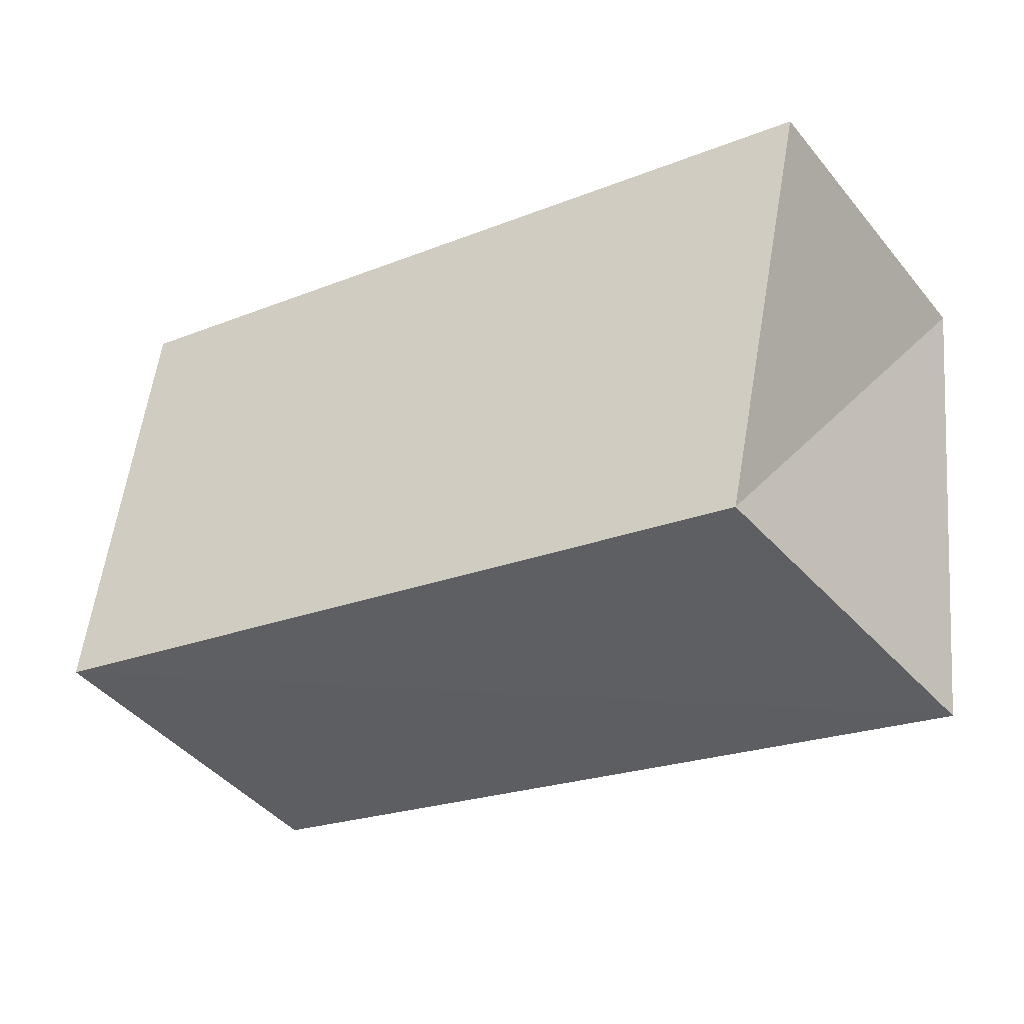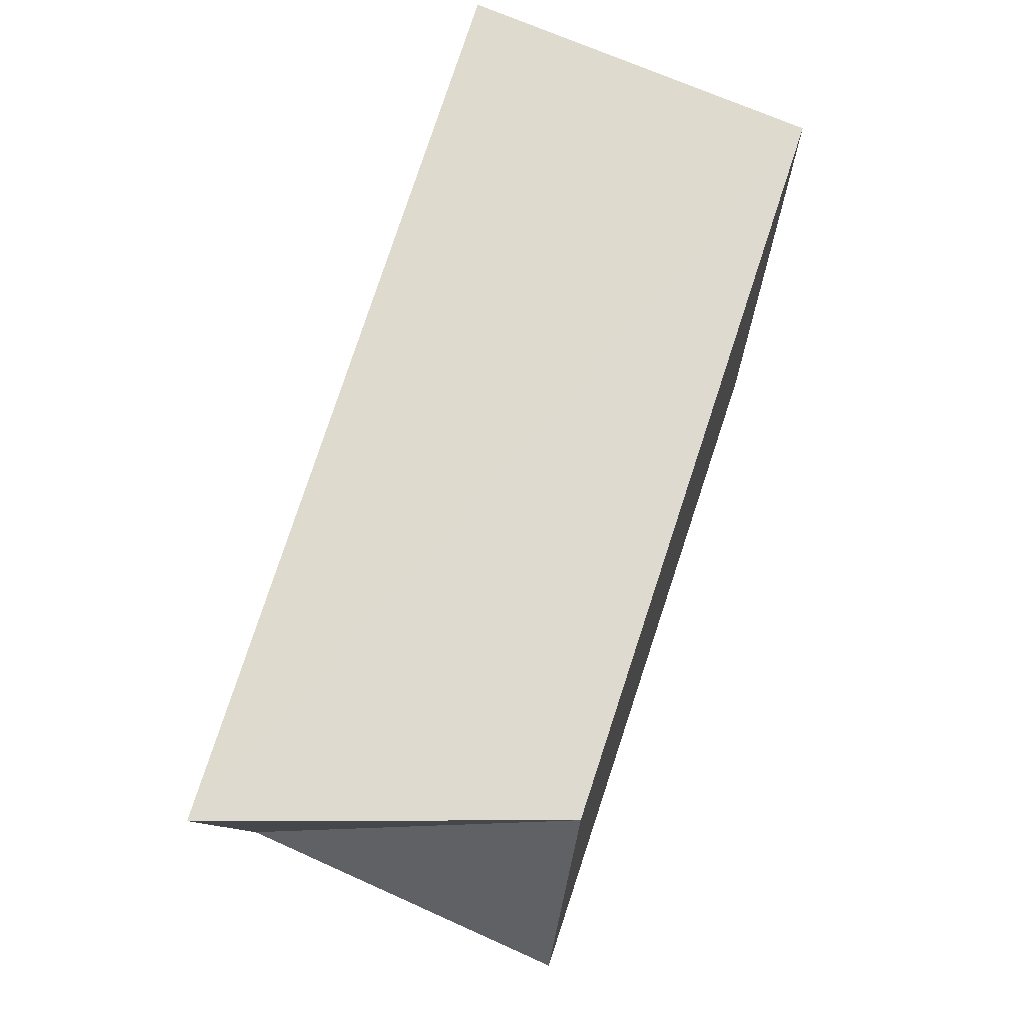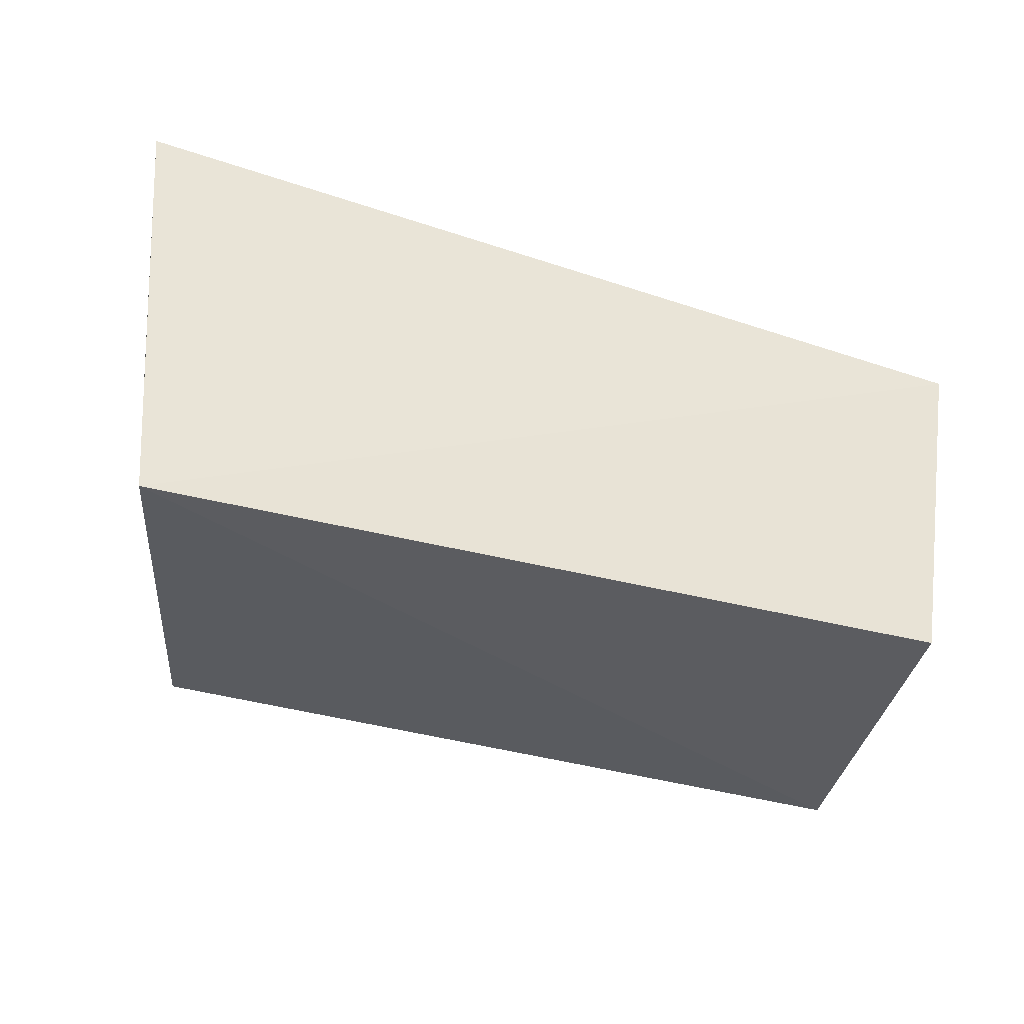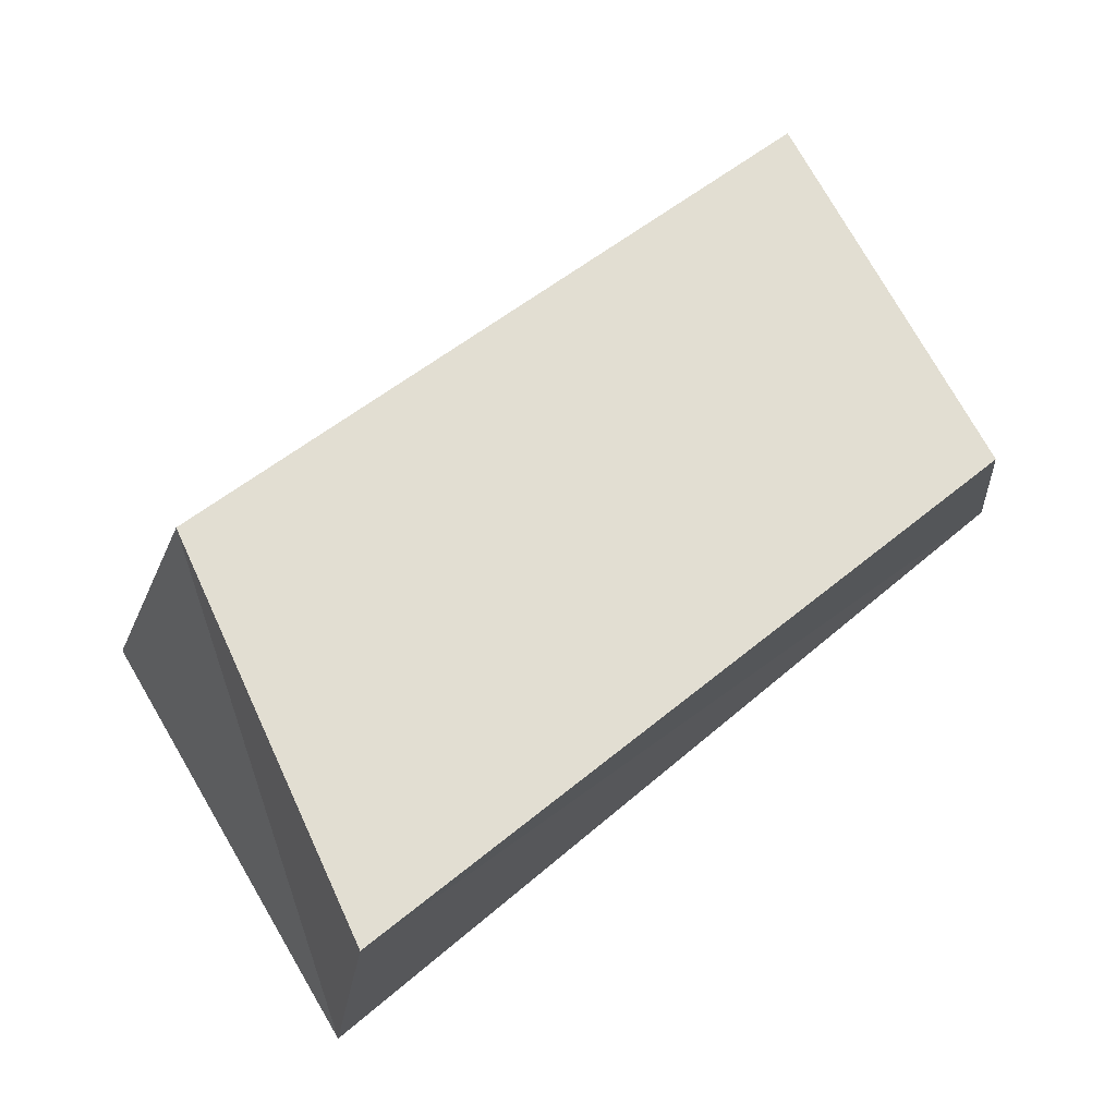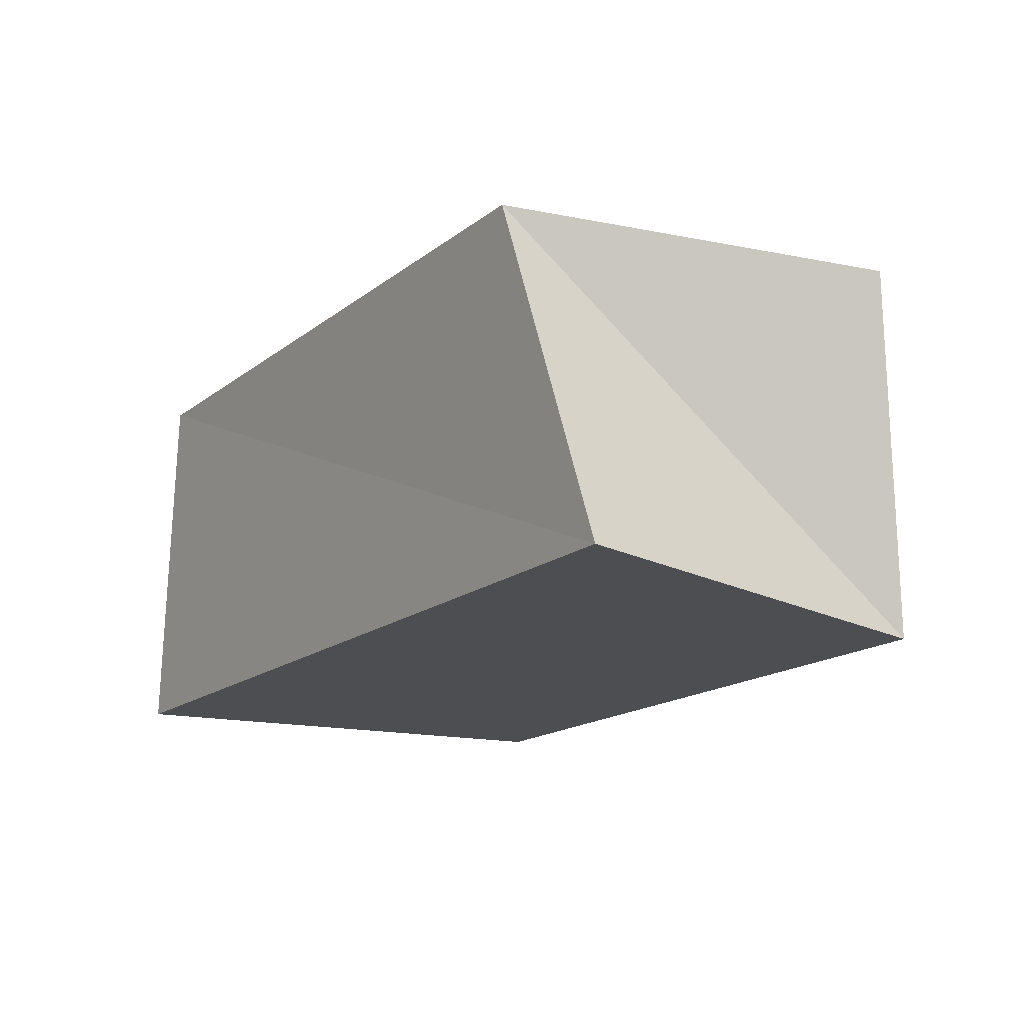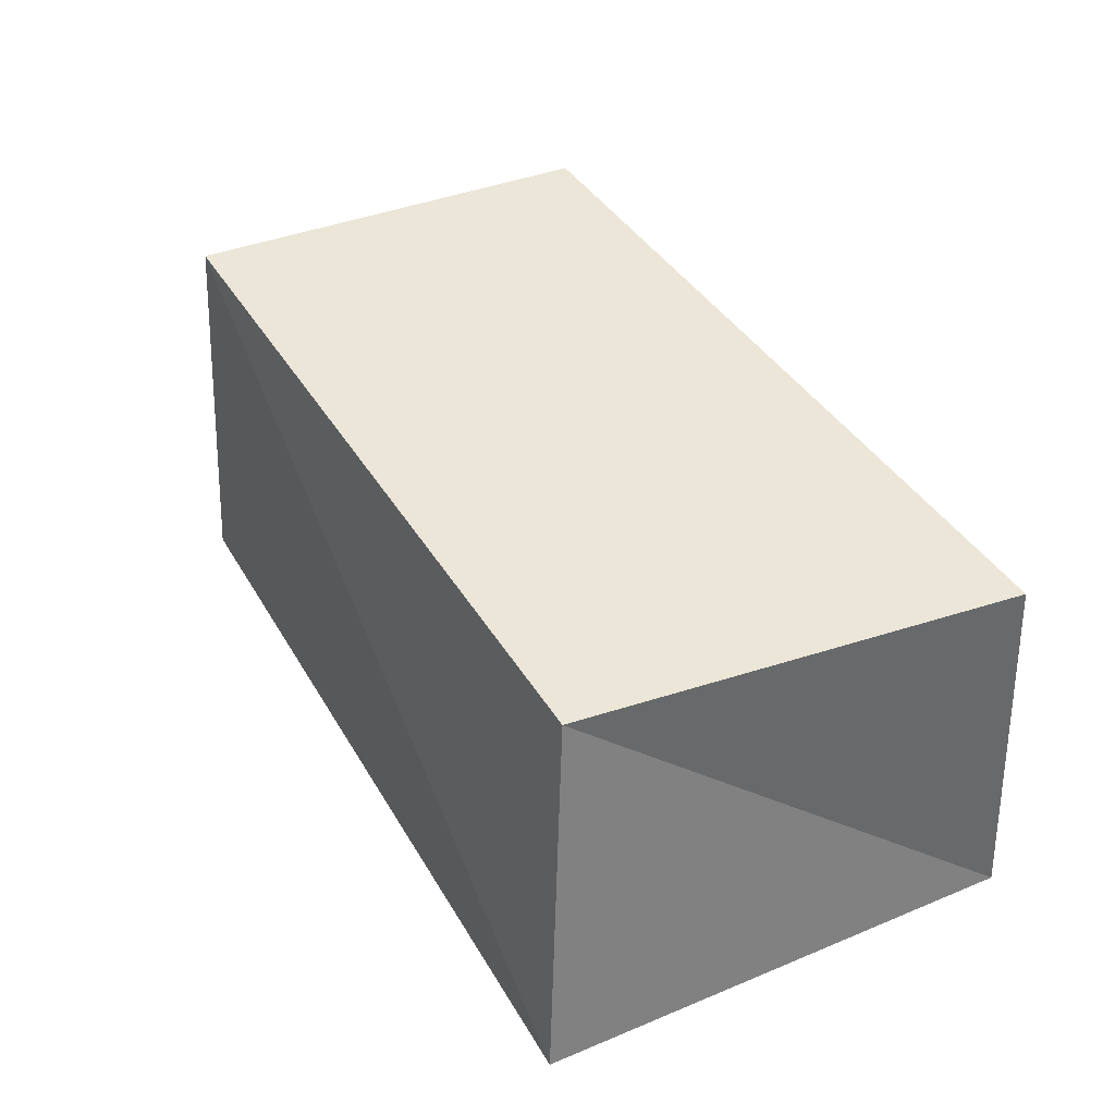
<metadata>
{"format":"obj","ext":"obj","renderer":"f3d","projection":"perspective","resolution":1024,"background":"white","views":[{"elev":-31.3,"azim":25.1,"up":"+Y"},{"elev":67.6,"azim":-73.0,"up":"+Y"},{"elev":-43.2,"azim":161.0,"up":"+Y"},{"elev":69.2,"azim":143.6,"up":"+Z"},{"elev":-16.7,"azim":-120.4,"up":"+Z"},{"elev":48.1,"azim":59.5,"up":"+Z"}]}
</metadata>
<code>
v -0.05531 -0.02399 0.02239
v -0.04679 0.02711 0.02278
v 0.04927 0.03092 0.02496
v 0.05091 -0.03276 -0.02181
v -0.05934 0.02268 -0.02158
v 0.0567 0.02926 -0.022
v -0.04834 -0.03062 -0.02376
v 0.03838 -0.02369 0.02461
f 1 2 7
f 4 1 7
f 7 2 5
f 5 4 7
f 1 3 2
f 8 1 4
f 8 3 1
f 2 3 5
f 6 4 5
f 5 3 6
f 6 8 4
f 3 8 6

</code>
